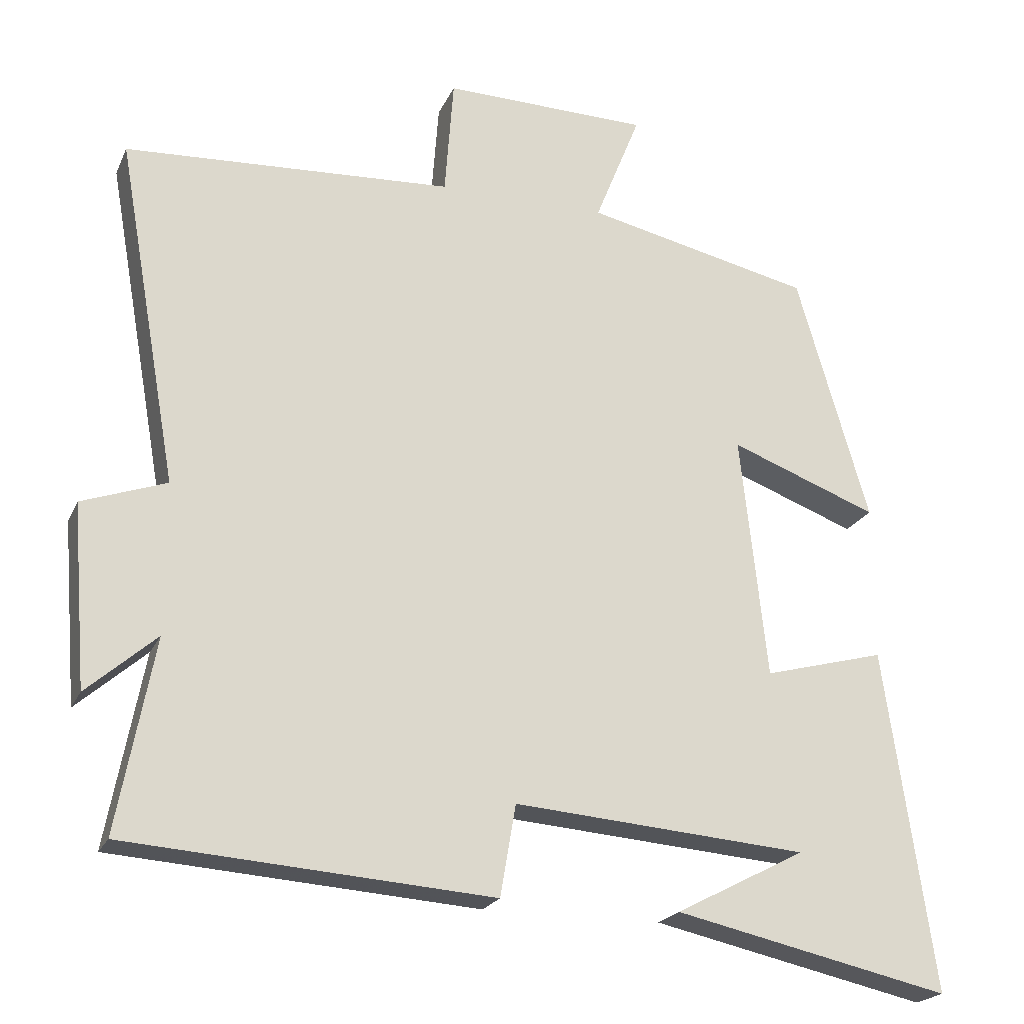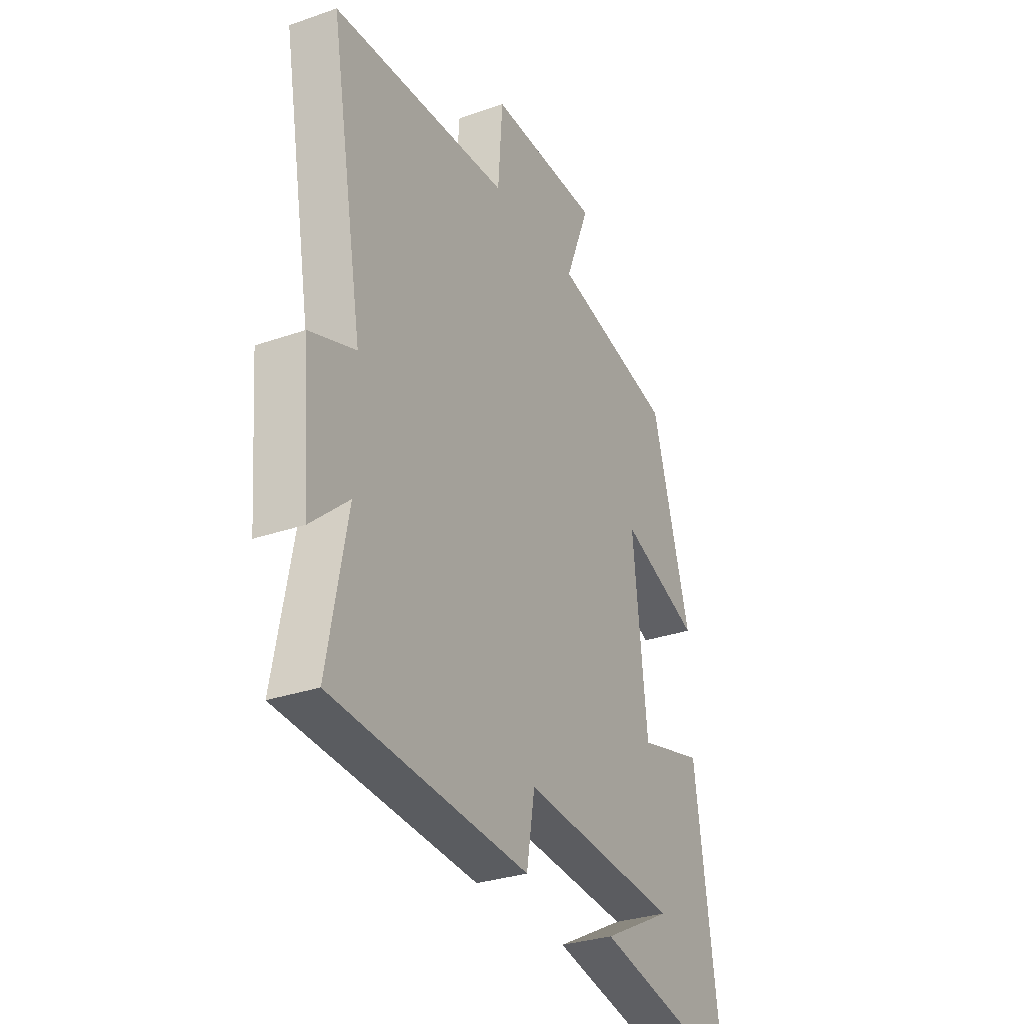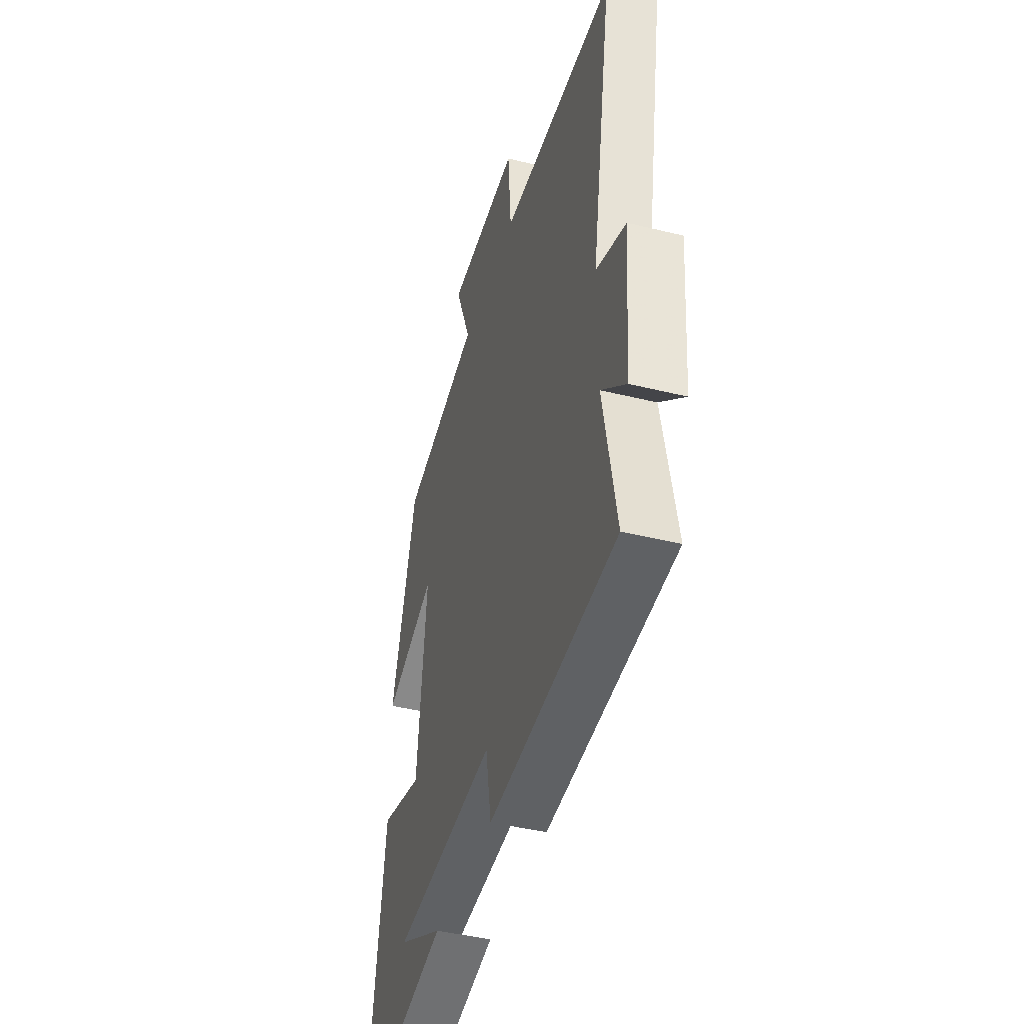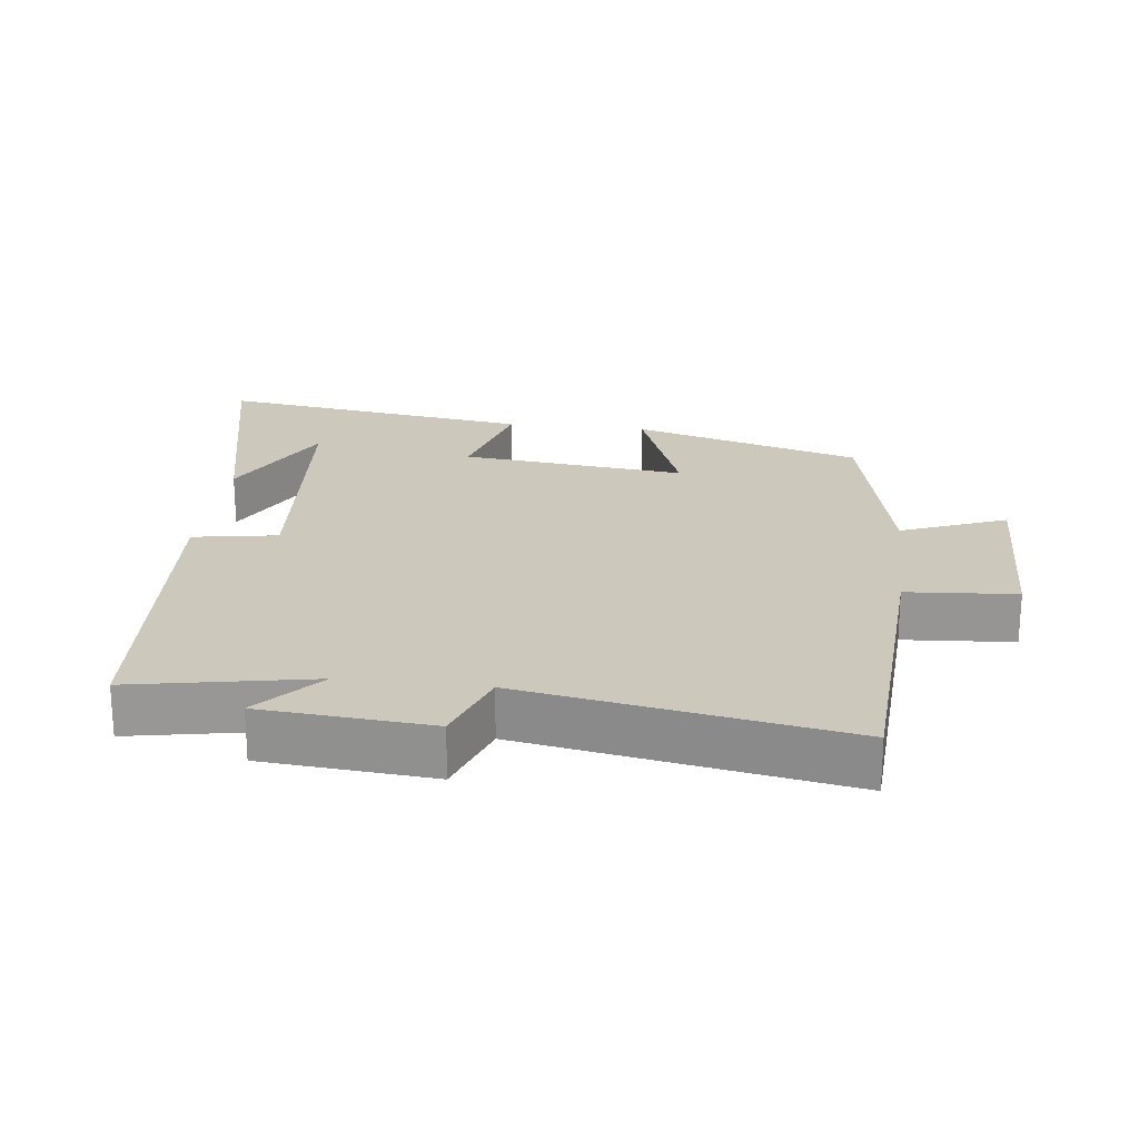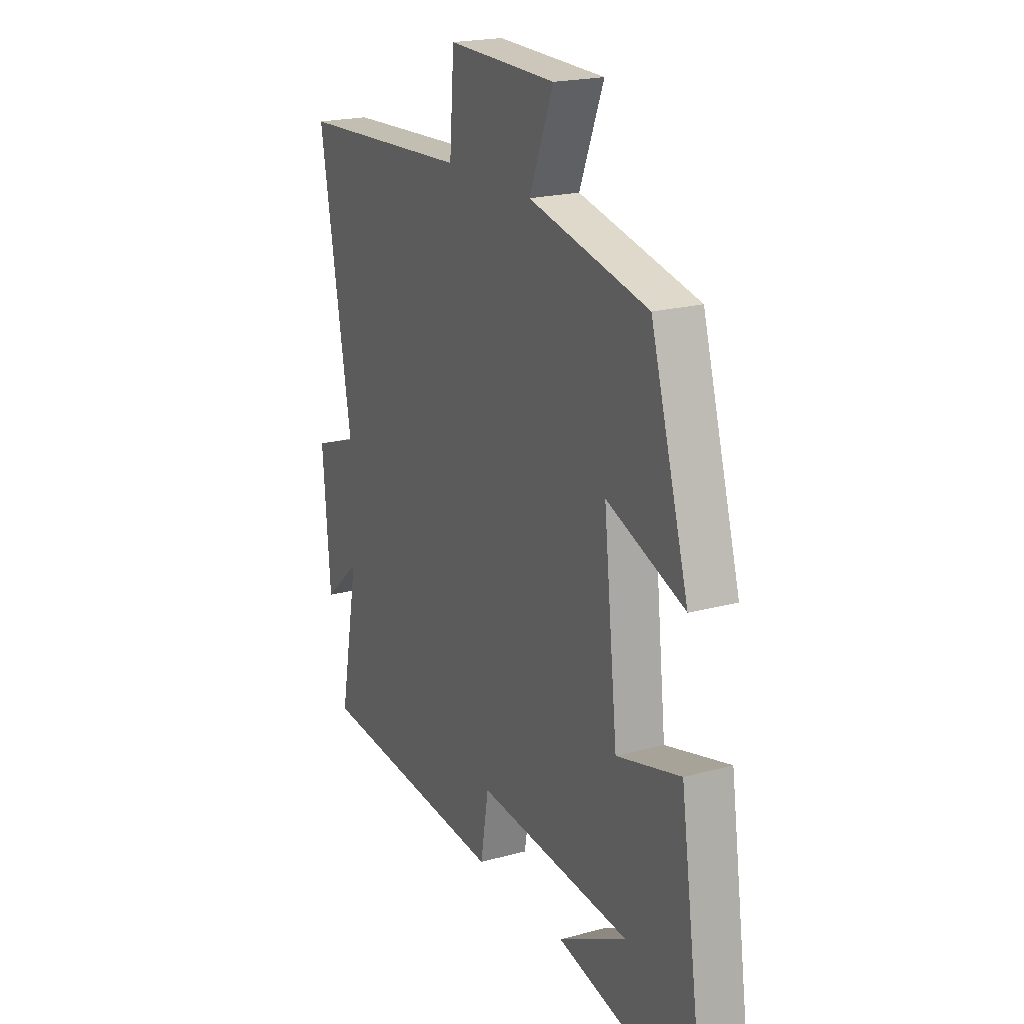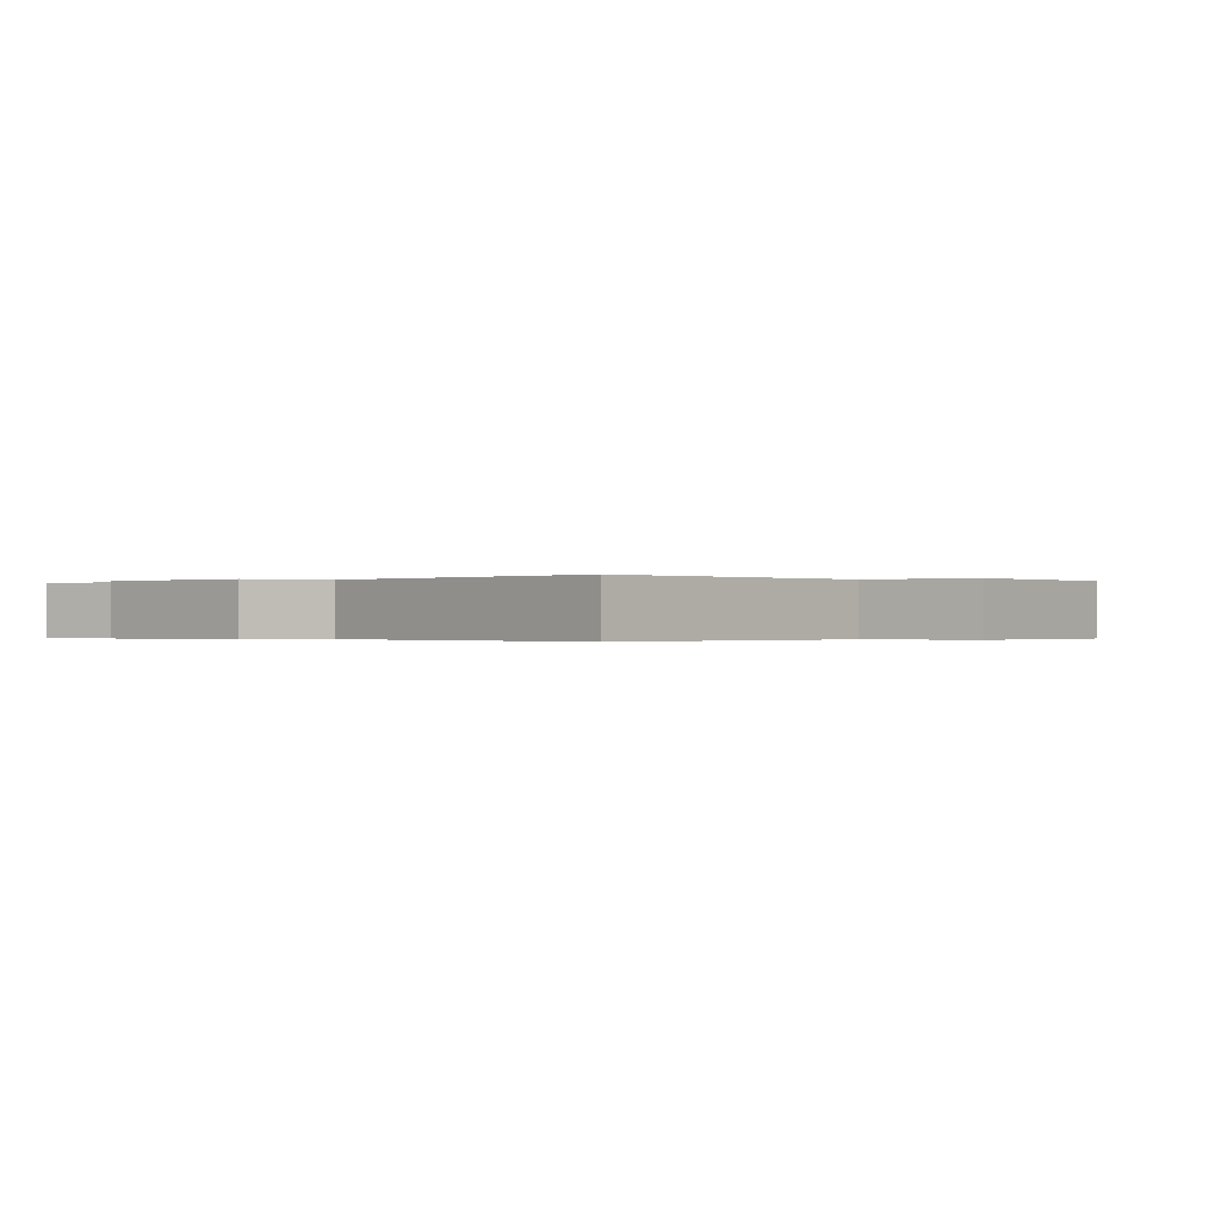
<metadata>
{"format":"obj","ext":"obj","renderer":"f3d","projection":"perspective","resolution":1024,"background":"white","views":[{"elev":-21.4,"azim":-19.2,"up":"+Z"},{"elev":-30.3,"azim":-63.1,"up":"+Z"},{"elev":-42.7,"azim":-106.4,"up":"+Z"},{"elev":22.1,"azim":-83.1,"up":"+Y"},{"elev":20.3,"azim":63.3,"up":"+Z"},{"elev":-0.2,"azim":-51.2,"up":"+Y"}]}
</metadata>
<code>
v 0.402 0.07 0.431
v 0.5 0.07 0.093
v 0.299 0.07 0.169
v 0.335 0.07 -0.163
v 0.5 0.07 -0.119
v 0.567 0.07 -0.583
v 0.192 0.07 -0.5
v 0.369 0.07 -0.408
v -0.031 0.07 -0.376
v -0.052 0.07 -0.5
v -0.55 0.07 -0.464
v -0.5 0.07 -0.201
v -0.595 0.07 -0.284
v -0.615 0.07 -0.036
v -0.5 0.07 0.005
v -0.583 0.07 0.476
v -0.136 0.07 0.5
v -0.124 0.07 0.661
v 0.156 0.07 0.655
v 0.094 0.07 0.5
v 0.402 0 0.431
v 0.5 0 0.093
v 0.299 0 0.169
v 0.335 0 -0.163
v 0.5 0 -0.119
v 0.567 0 -0.583
v 0.192 0 -0.5
v 0.369 0 -0.408
v -0.031 0 -0.376
v -0.052 0 -0.5
v -0.55 0 -0.464
v -0.5 0 -0.201
v -0.595 0 -0.284
v -0.615 0 -0.036
v -0.5 0 0.005
v -0.583 0 0.476
v -0.136 0 0.5
v -0.124 0 0.661
v 0.156 0 0.655
v 0.094 0 0.5
f 17 18 19 20
f 17 20 1
f 16 17 1
f 15 16 1
f 12 13 14 15
f 12 15 1
f 9 10 11 12
f 8 9 12
f 6 7 8
f 4 5 6 8
f 4 8 12
f 3 4 12
f 1 2 3
f 1 3 12
f 40 39 38 37
f 21 40 37
f 21 37 36
f 21 36 35
f 35 34 33 32
f 21 35 32
f 32 31 30 29
f 32 29 28
f 28 27 26
f 28 26 25 24
f 32 28 24
f 32 24 23
f 23 22 21
f 32 23 21
f 1 21 22 2
f 2 22 23 3
f 3 23 24 4
f 4 24 25 5
f 5 25 26 6
f 6 26 27 7
f 7 27 28 8
f 8 28 29 9
f 9 29 30 10
f 10 30 31 11
f 11 31 32 12
f 12 32 33 13
f 13 33 34 14
f 14 34 35 15
f 15 35 36 16
f 16 36 37 17
f 17 37 38 18
f 18 38 39 19
f 19 39 40 20
f 20 40 21 1

</code>
